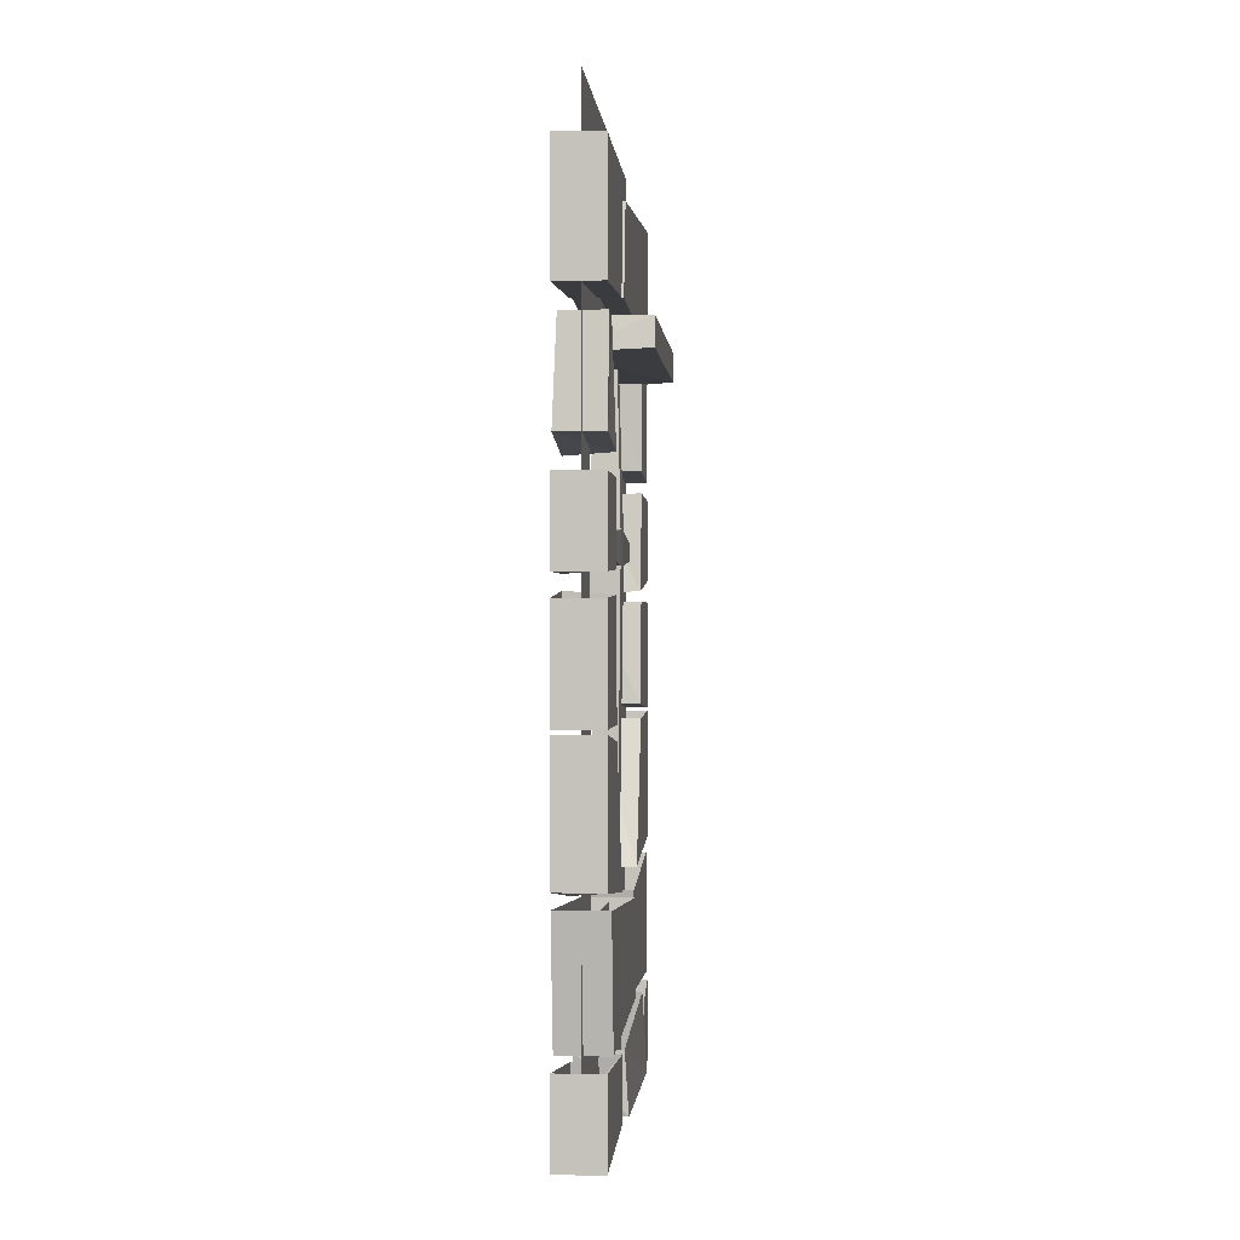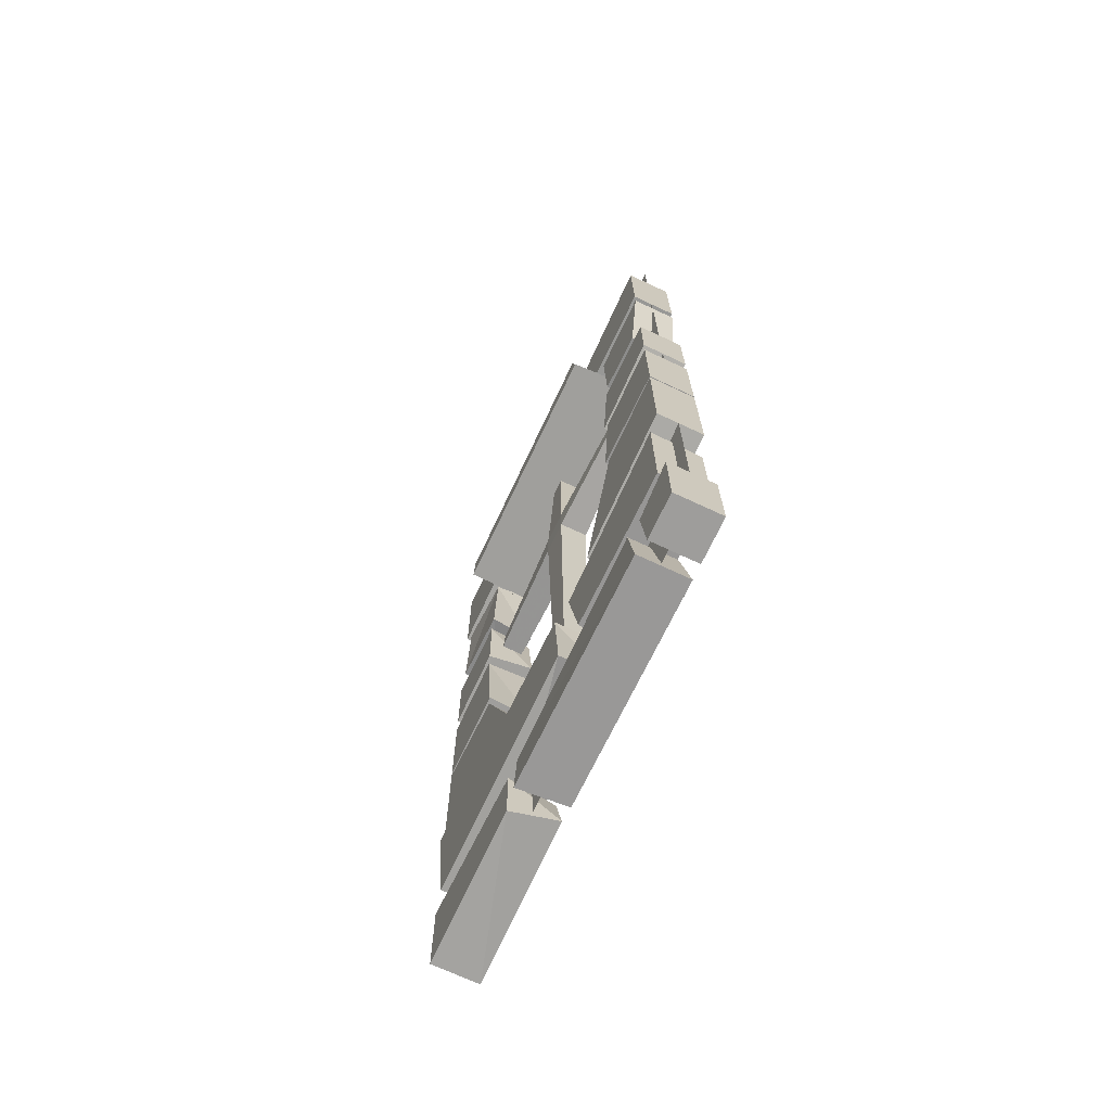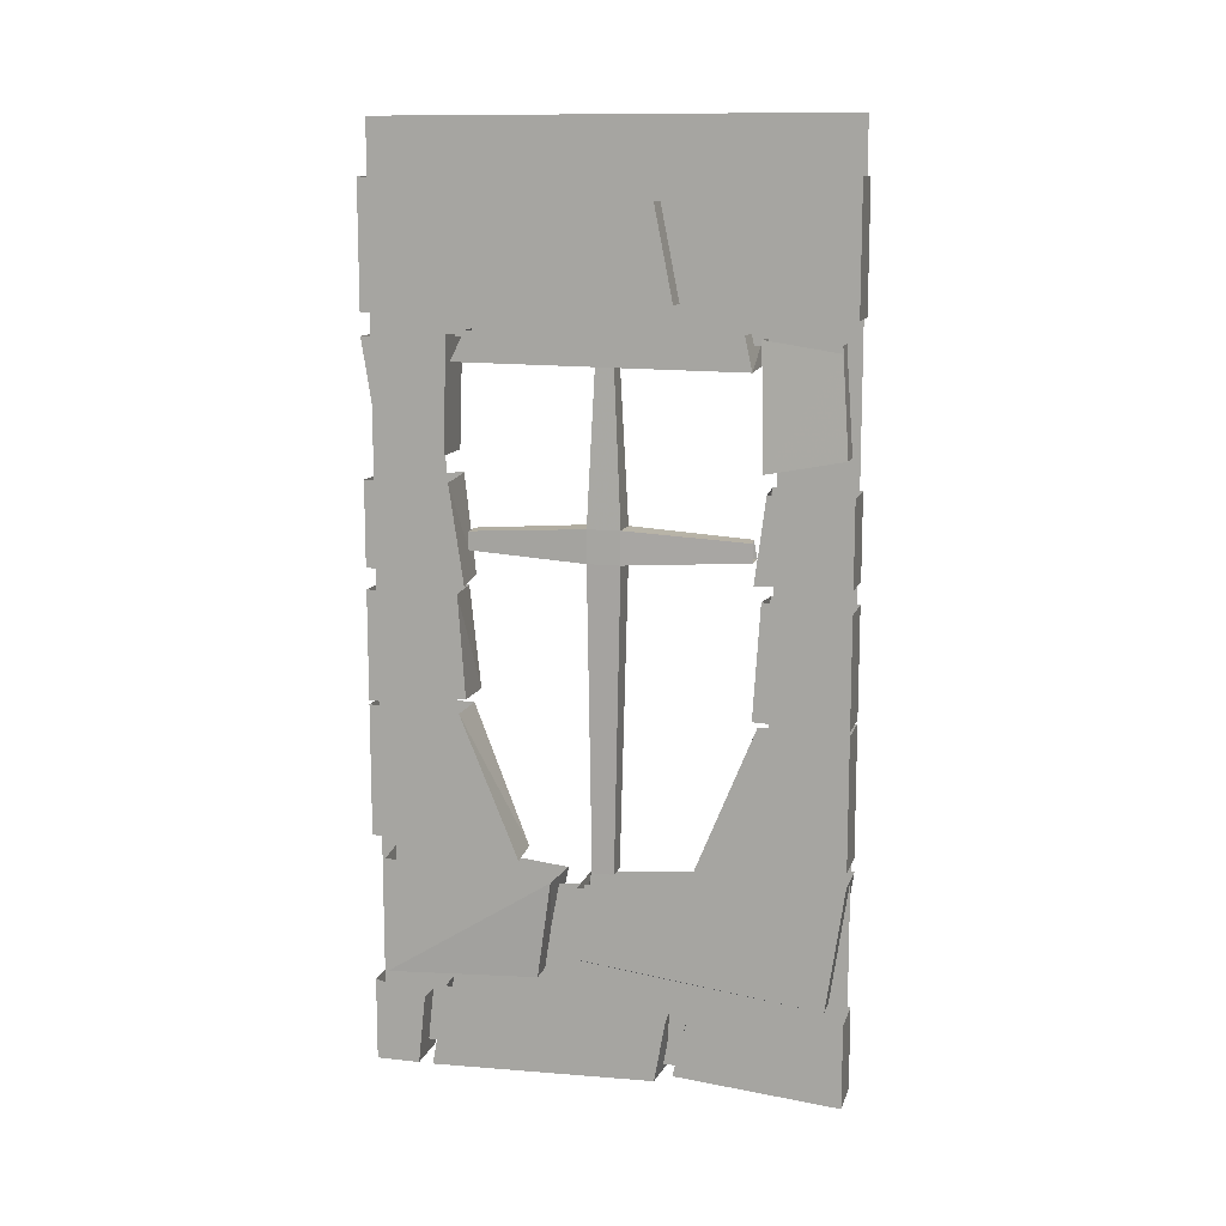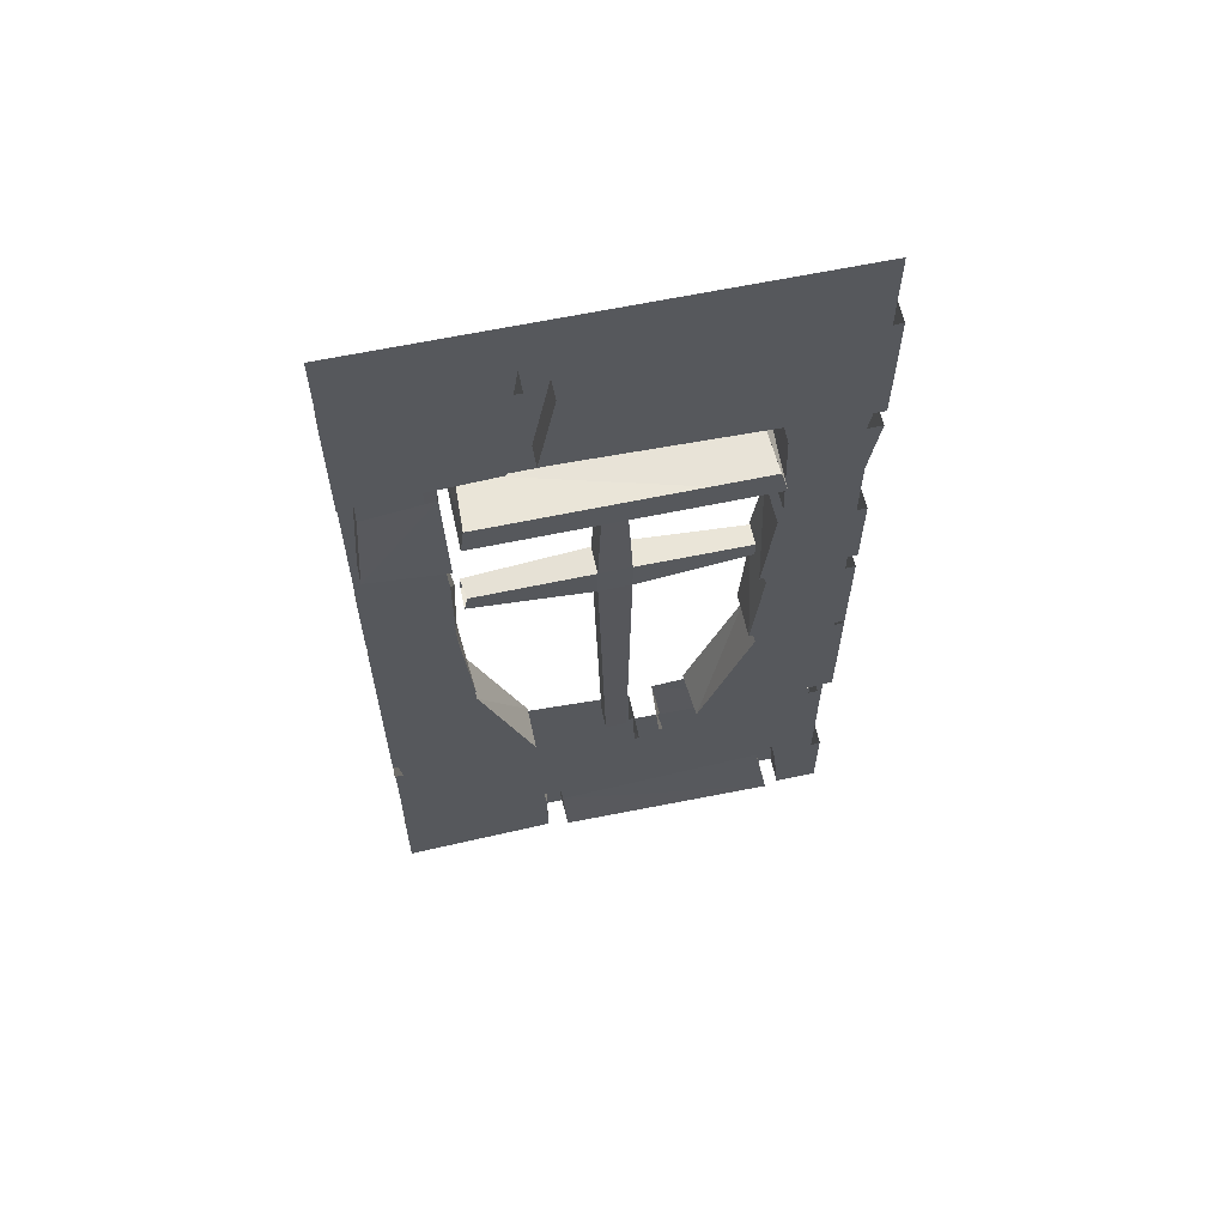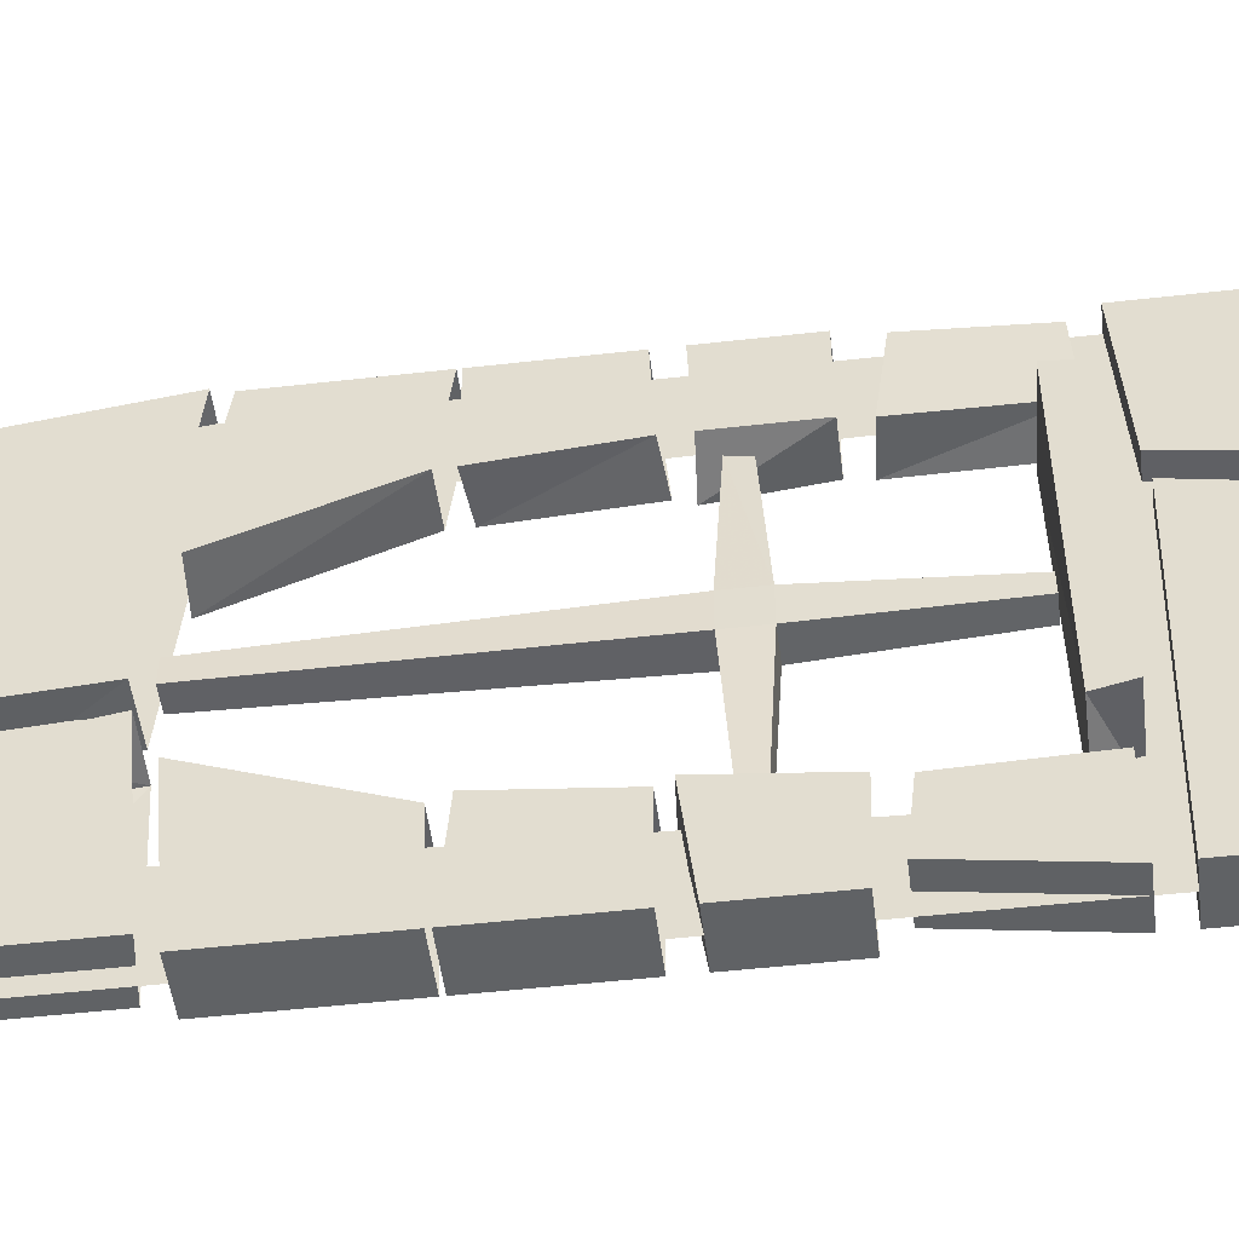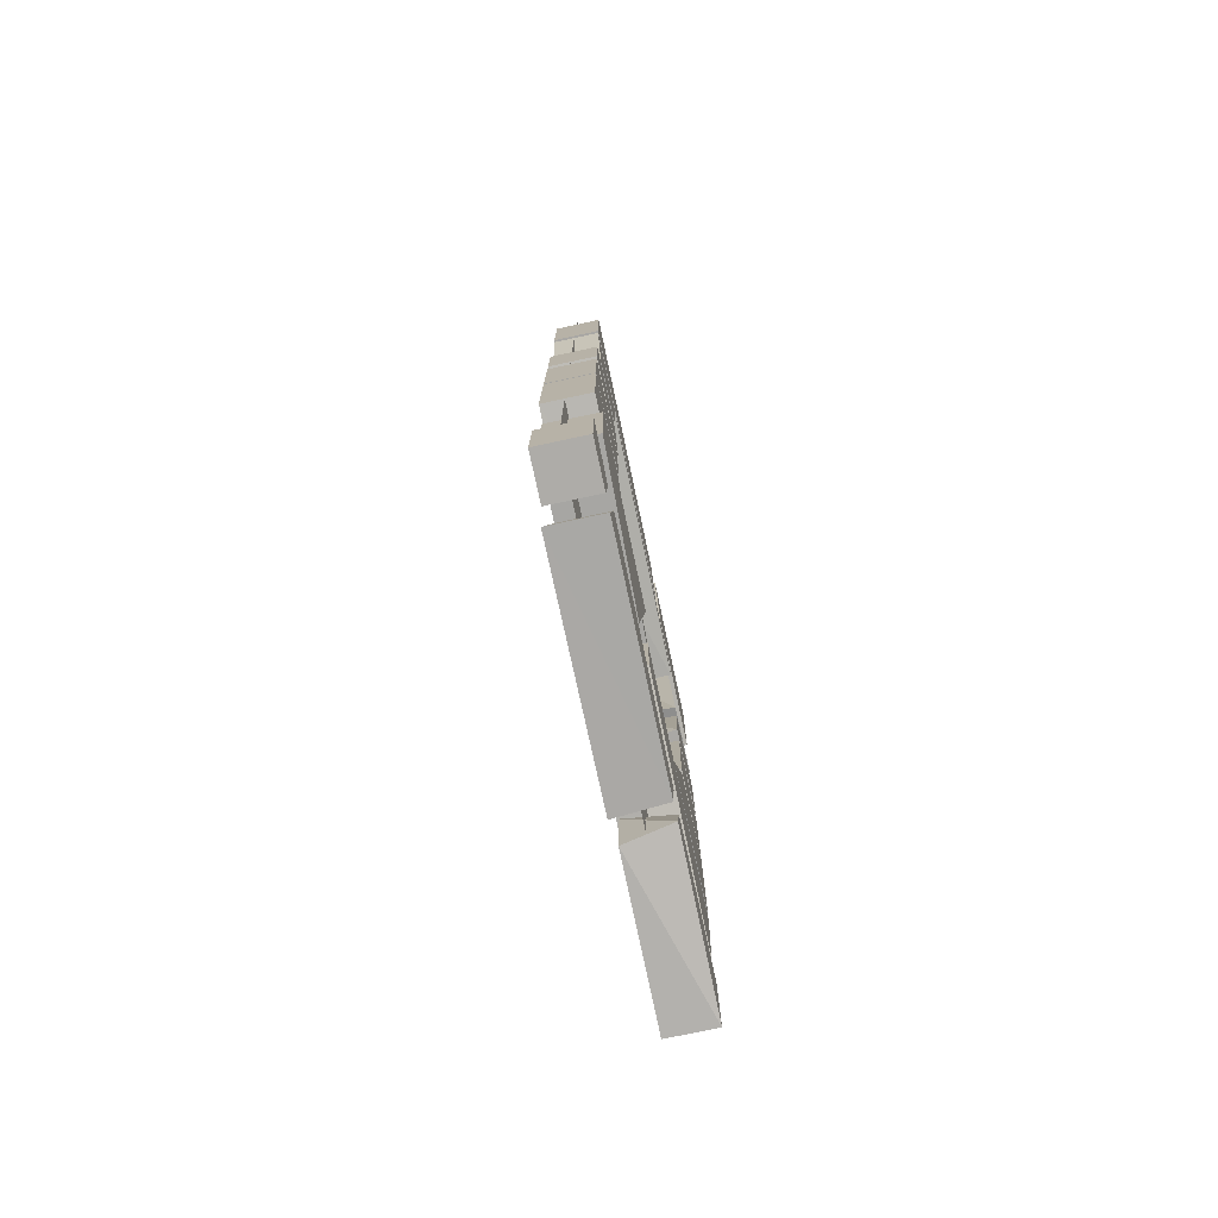
<metadata>
{"format":"obj","ext":"obj","renderer":"f3d","projection":"perspective","resolution":1024,"background":"white","views":[{"elev":-0.0,"azim":4.8,"up":"+Y"},{"elev":-70.5,"azim":154.9,"up":"+Y"},{"elev":11.8,"azim":-75.2,"up":"+Y"},{"elev":61.5,"azim":77.8,"up":"+Y"},{"elev":-50.5,"azim":97.1,"up":"+Z"},{"elev":-76.8,"azim":-167.9,"up":"+Y"}]}
</metadata>
<code>
o wall/4512/straight
v -52 -96 4
v -52 -96 -5
v -52 -87 -5
v -52 -87 4
v -53 -94 38
v -59 -94 38
v -60 -96 4
v -53 -179 2
v -53 -179 -4
v -59 -179 -4
v -60 -96 -5
v -53 -94 -37
v -53 -89 -37
v -59 -89 -37
v -60 -87 -5
v -53 -46 -3
v -53 -46 2
v -59 -46 2
v -60 -87 4
v -53 -89 37
v -59 -89 38
v -59 -179 2
v -59 -94 -37
v -59 -46 -3
v -56 -181 41
v -56 -232 64
v -56 -232 -64
v -56 -185 -40
v -56 16 64
v -56 -40 44
v -56 -39 -45
v -56 16 -64
v -63 1 64
v -63 -33 64
v -50 -33 64
v -50 1 64
v -50 0 20
v -50 -31 25
v -63 -31 25
v -63 0 20
v -63 -76 64
v -63 -99 64
v -50 -99 64
v -50 -76 64
v -50 -76 41
v -50 -98 41
v -63 -99 39
v -63 -76 42
v -63 -105 64
v -63 -135 64
v -50 -135 64
v -50 -105 64
v -50 -104 41
v -50 -135 38
v -63 -134 39
v -63 -103 41
v -63 -136 64
v -63 -172 64
v -50 -172 64
v -50 -136 64
v -50 -139 38
v -50 -177 23
v -63 -178 23
v -63 -139 39
v -63 -176 64
v -63 -210 59
v -49 -210 59
v -49 -176 64
v -49 -208 -9
v -49 -182 -7
v -63 -202 -7
v -63 -182 -7
v -63 -213 64
v -63 -236 64
v -50 -236 64
v -50 -213 64
v -50 -217 21
v -50 -234 21
v -63 -232 19
v -63 -219 22
v -62 -39 60
v -63 -67 62
v -50 -67 62
v -50 -39 60
v -51 -38 41
v -50 -70 40
v -63 -71 41
v -62 -38 40
v -62 -41 60
v -63 -33 -64
v -63 -5 13
v -63 1 -64
v -50 1 -64
v -50 -33 -64
v -63 -30 18
v -50 -30 18
v -50 -5 13
v -63 -39 -64
v -63 -71 -59
v -63 -69 -42
v -63 -38 -41
v -50 -69 -42
v -50 -39 -41
v -50 -71 -59
v -50 -39 -64
v -63 -76 -41
v -63 -76 -64
v -63 -99 -64
v -63 -103 -37
v -50 -102 -38
v -50 -75 -41
v -50 -76 -64
v -50 -99 -64
v -63 -135 -64
v -63 -133 -37
v -63 -105 -39
v -63 -105 -64
v -50 -105 -64
v -50 -135 -64
v -50 -133 -37
v -50 -105 -40
v -63 -137 -39
v -63 -172 -64
v -63 -176 -23
v -50 -176 -24
v -50 -137 -39
v -50 -136 -64
v -50 -172 -64
v -63 -136 -64
v -64 -181 -14
v -64 -178 -60
v -64 -210 -60
v -63 -208 -18
v -50 -208 -18
v -50 -181 -13
v -50 -176 -60
v -50 -210 -60
v -63 -217 -50
v -63 -236 -52
v -50 -236 -52
v -50 -217 -50
v -50 -213 -64
v -50 -236 -64
v -63 -236 -64
v -63 -213 -64
v -63 -217 17
v -63 -234 14
v -49 -234 15
v -50 -217 16
v -49 -236 -48
v -50 -213 -44
v -63 -236 -48
v -63 -213 -44
v -63 -46 38
v -41 -45 38
v -41 -37 37
v -63 -37 36
v -63 -45 -40
v -41 -45 -39
v -41 -37 -37
v -63 -37 -36
f 1 2 3
f 1 3 4
f 1 4 5
f 1 5 6
f 1 6 7
f 1 7 8
f 1 8 9
f 1 9 2
f 2 9 10
f 2 10 11
f 2 11 12
f 2 12 13
f 2 13 3
f 3 13 14
f 3 14 15
f 3 15 16
f 3 16 17
f 3 17 4
f 4 17 18
f 4 18 19
f 4 19 20
f 4 20 5
f 19 21 20
f 21 19 7
f 21 7 6
f 7 22 8
f 22 7 11
f 22 11 10
f 11 23 12
f 23 11 15
f 23 15 14
f 24 15 19
f 24 19 18
f 15 24 16
f 19 15 11
f 19 11 7
f 25 26 27
f 25 27 28
f 25 28 26
f 25 26 29
f 25 29 30
f 25 30 26
f 26 30 29
f 29 30 31
f 29 31 32
f 29 32 30
f 30 32 31
f 31 32 27
f 31 27 28
f 31 28 32
f 32 28 27
f 28 27 26
f 33 34 35
f 33 35 36
f 36 35 37
f 37 35 38
f 37 38 39
f 37 39 40
f 40 39 33
f 33 39 34
f 34 39 38
f 34 38 35
f 41 42 43
f 41 43 44
f 44 43 45
f 45 43 46
f 45 46 47
f 45 47 48
f 48 47 41
f 41 47 42
f 42 47 46
f 42 46 43
f 49 50 51
f 49 51 52
f 52 51 53
f 53 51 54
f 53 54 55
f 53 55 56
f 56 55 49
f 49 55 50
f 50 55 54
f 50 54 51
f 57 58 59
f 57 59 60
f 60 59 61
f 61 59 62
f 61 62 63
f 61 63 64
f 64 63 57
f 57 63 58
f 58 63 62
f 58 62 59
f 65 66 67
f 65 67 68
f 68 67 69
f 68 69 70
f 70 69 71
f 70 71 72
f 72 71 66
f 72 66 65
f 73 74 75
f 73 75 76
f 76 75 77
f 77 75 78
f 77 78 79
f 77 79 80
f 80 79 73
f 73 79 74
f 74 79 78
f 74 78 75
f 81 82 83
f 81 83 84
f 84 83 85
f 85 83 86
f 85 86 87
f 85 87 88
f 88 87 89
f 89 87 82
f 82 87 86
f 82 86 83
f 90 91 92
f 90 92 93
f 90 93 94
f 90 94 95
f 90 95 91
f 91 95 96
f 91 96 97
f 97 96 93
f 93 96 94
f 94 96 95
f 98 99 100
f 98 100 101
f 101 100 102
f 101 102 103
f 103 102 104
f 103 104 105
f 105 104 99
f 105 99 98
f 106 107 108
f 106 108 109
f 106 109 110
f 106 110 111
f 111 110 112
f 112 110 113
f 112 113 108
f 112 108 107
f 114 115 116
f 114 116 117
f 114 117 118
f 114 118 119
f 114 119 115
f 115 119 120
f 115 120 116
f 116 120 121
f 121 120 118
f 118 120 119
f 122 123 124
f 122 124 125
f 122 125 126
f 126 125 127
f 127 125 128
f 127 128 123
f 127 123 129
f 129 123 122
f 130 131 132
f 130 132 133
f 130 133 134
f 130 134 135
f 135 134 136
f 136 134 137
f 136 137 132
f 136 132 131
f 124 123 128
f 124 128 125
f 66 71 69
f 66 69 67
f 133 132 137
f 133 137 134
f 138 139 140
f 138 140 141
f 141 140 142
f 142 140 143
f 142 143 144
f 142 144 145
f 145 144 138
f 138 144 139
f 139 144 143
f 139 143 140
f 146 147 148
f 146 148 149
f 149 148 150
f 149 150 151
f 151 150 152
f 151 152 153
f 153 152 147
f 153 147 146
f 147 152 150
f 147 150 148
f 113 110 109
f 113 109 108
f 104 100 99
f 100 104 102
f 154 155 156
f 154 156 157
f 154 157 158
f 154 158 159
f 154 159 155
f 155 159 160
f 155 160 156
f 159 158 161
f 159 161 160
f 158 157 161

</code>
